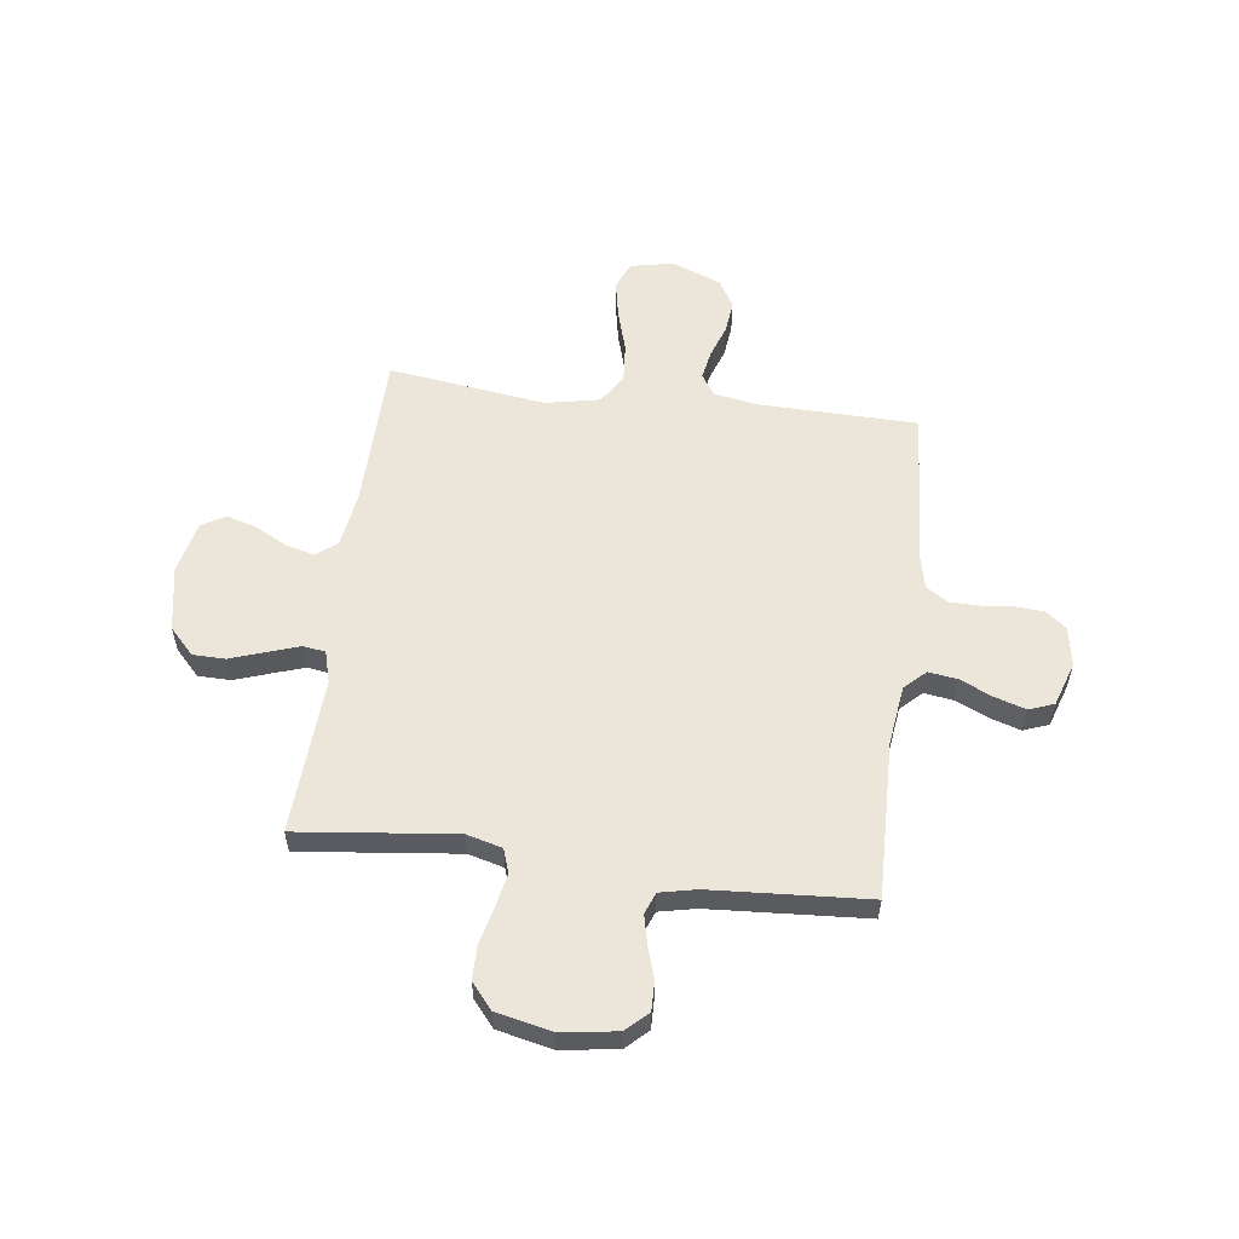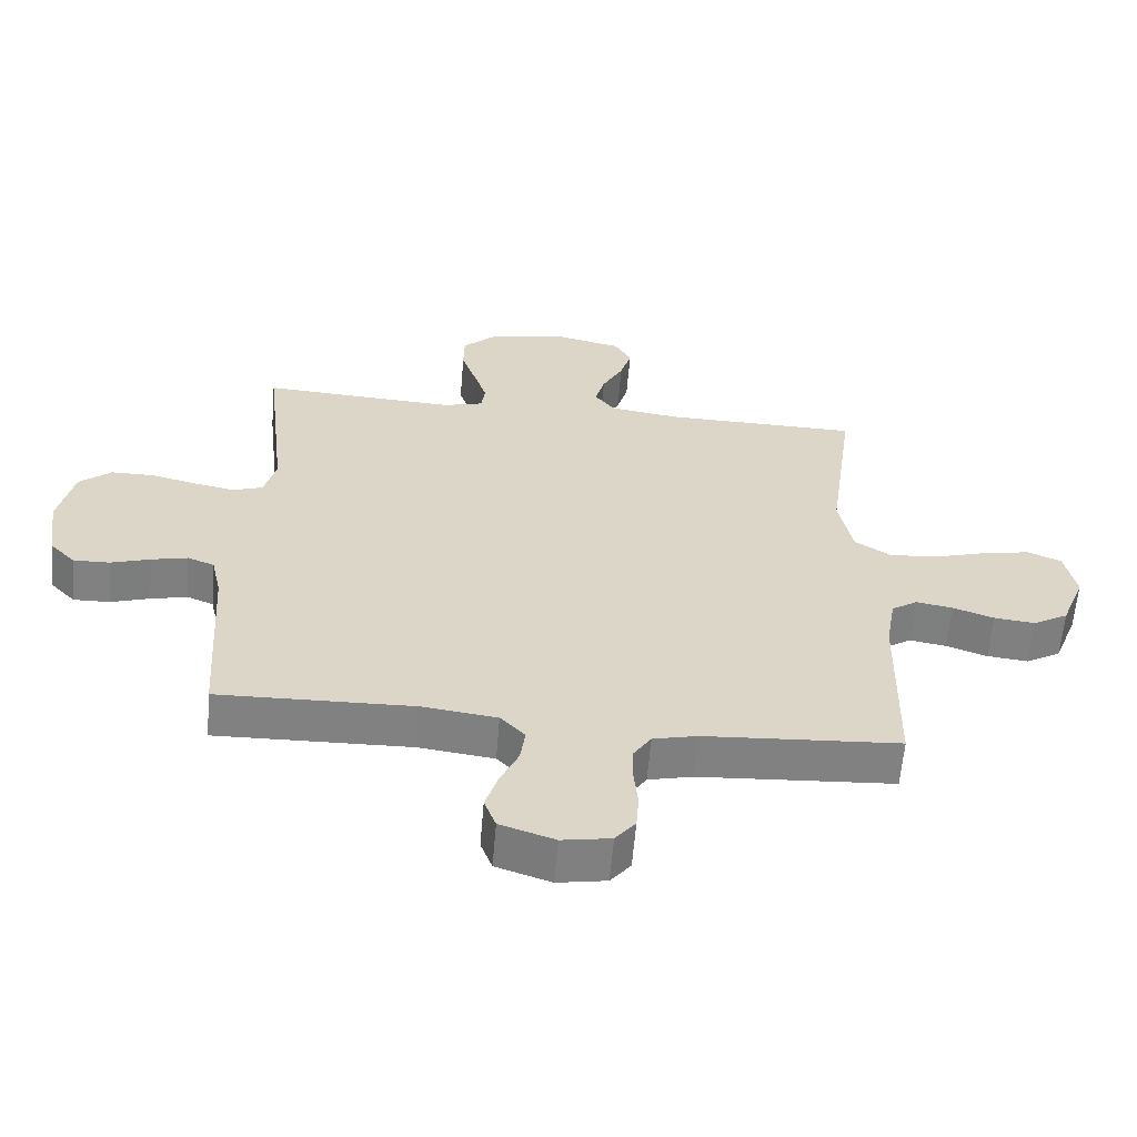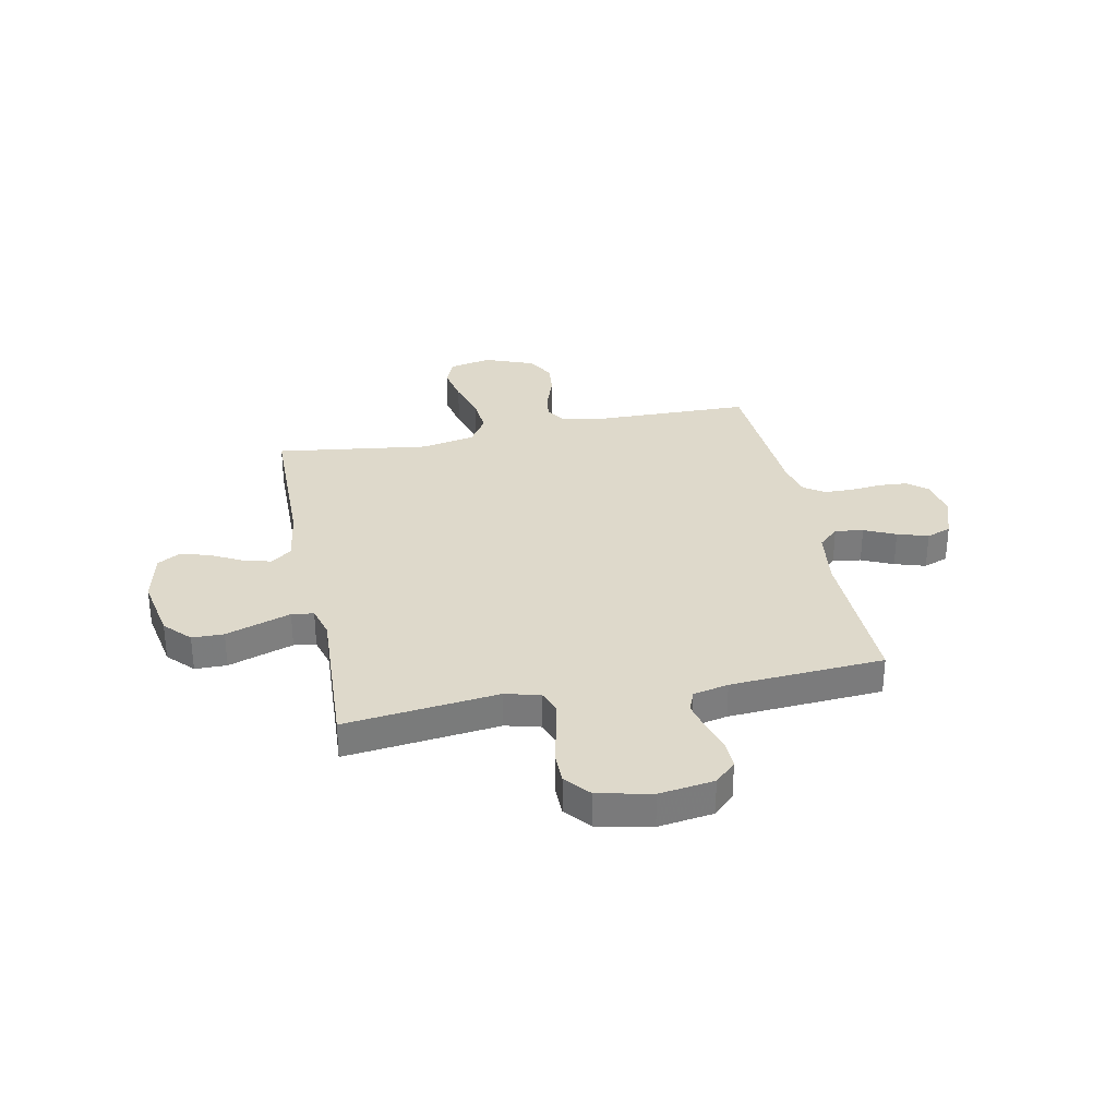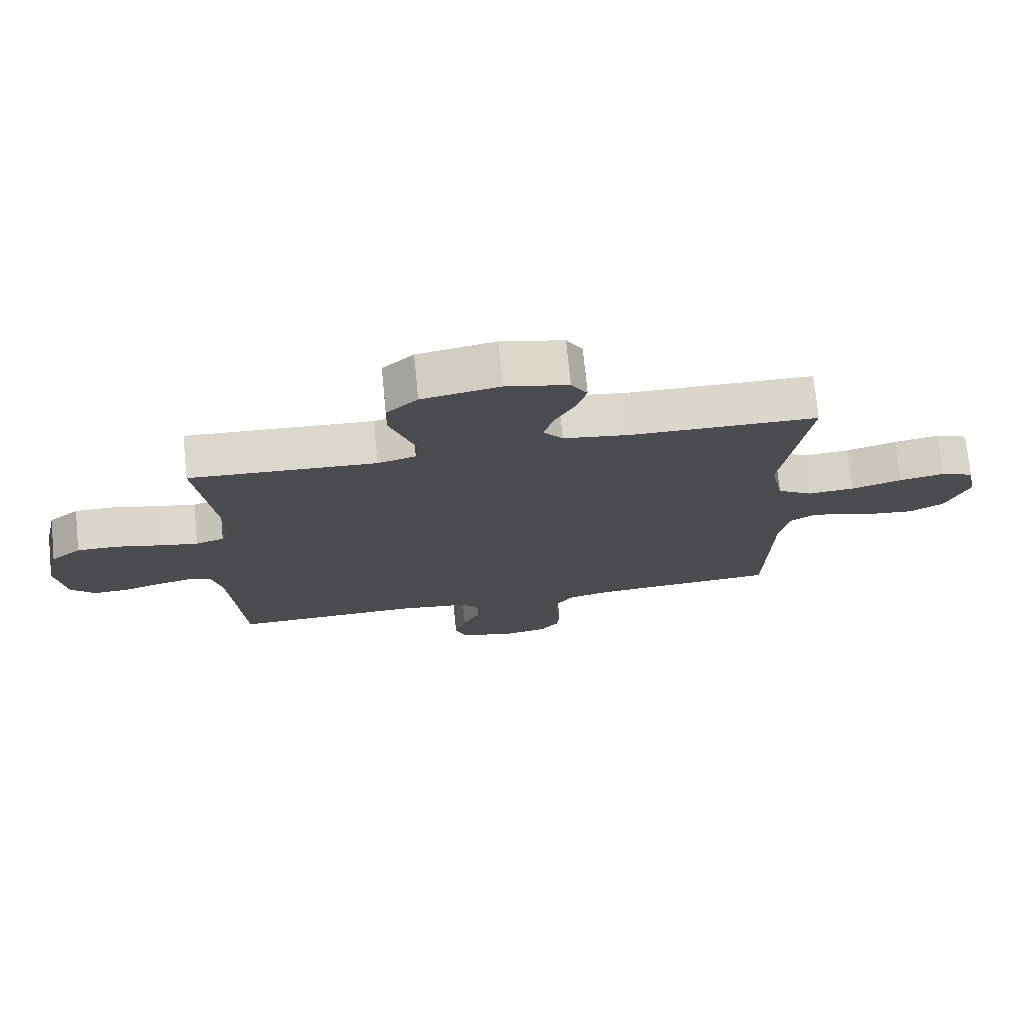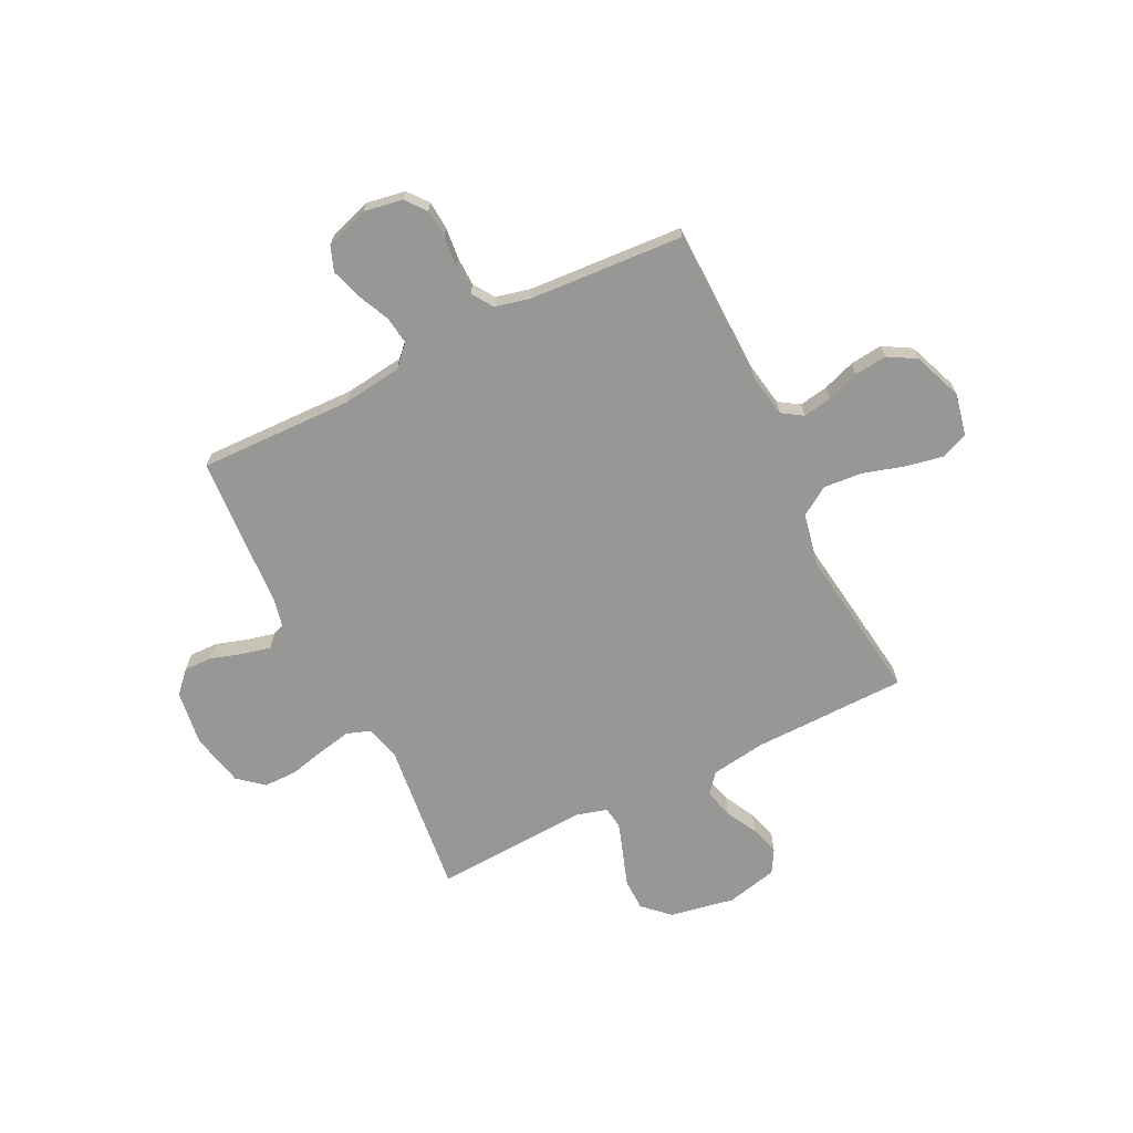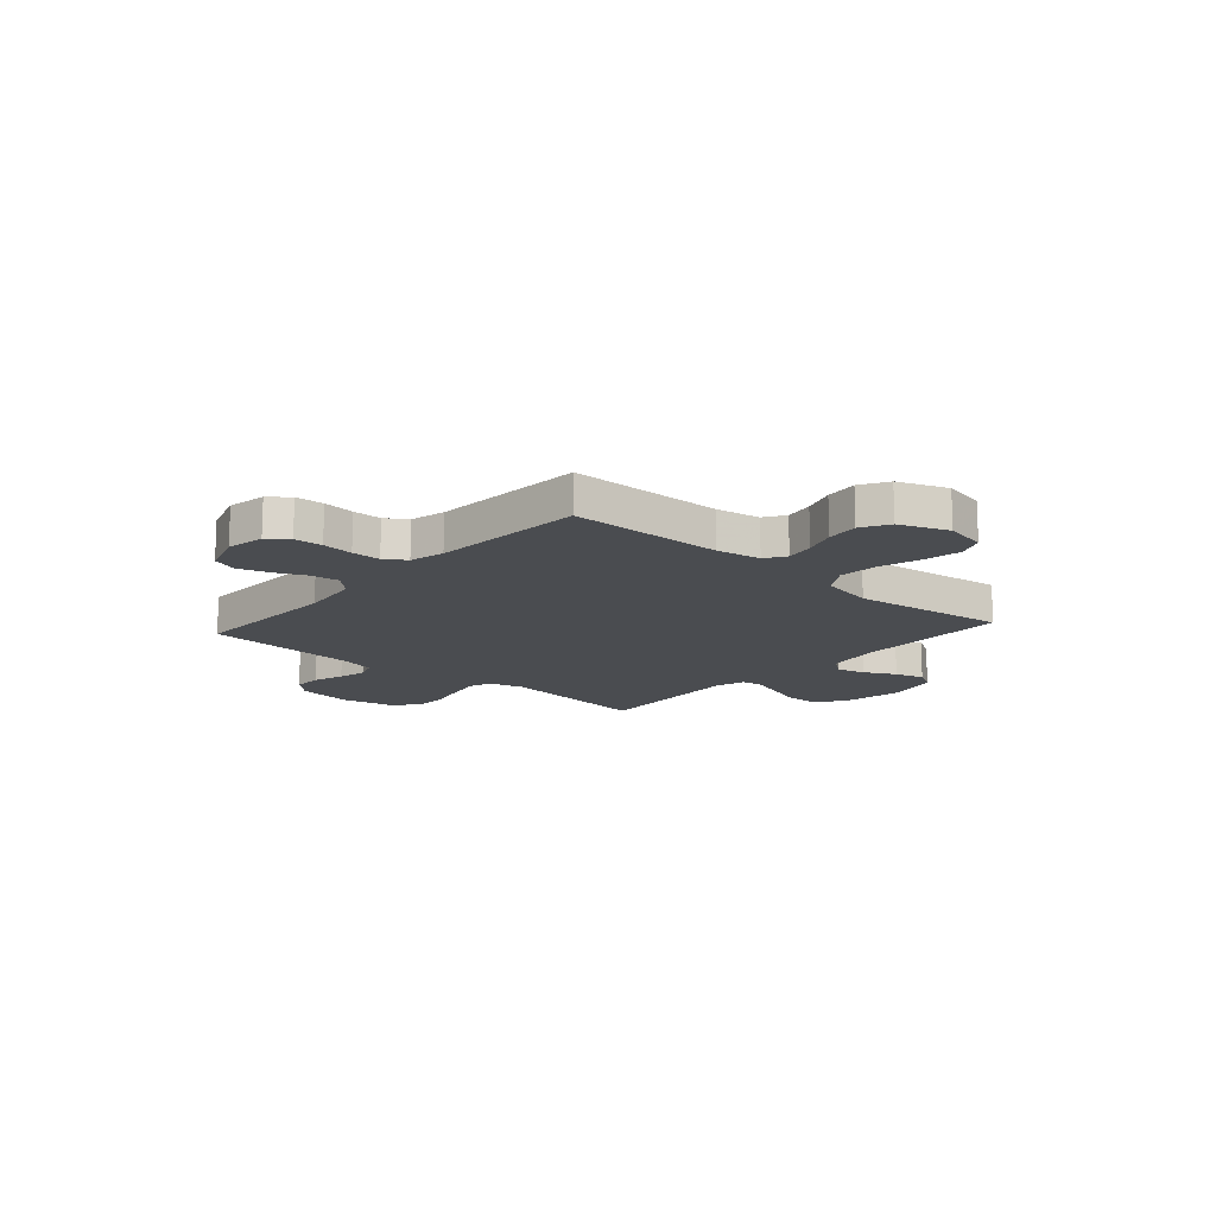
<metadata>
{"format":"obj","ext":"obj","renderer":"f3d","projection":"perspective","resolution":1024,"background":"white","views":[{"elev":56.5,"azim":97.3,"up":"+Y"},{"elev":-60.5,"azim":175.2,"up":"+Z"},{"elev":31.8,"azim":78.5,"up":"+Y"},{"elev":74.2,"azim":174.3,"up":"+Z"},{"elev":-68.1,"azim":-153.7,"up":"+Y"},{"elev":-14.7,"azim":-131.6,"up":"+Y"}]}
</metadata>
<code>
v 0.5 0.07 -0.5
v 0.2 0.07 -0.493
v 0.085 0.07 -0.508
v 0.047 0.07 -0.548
v 0.055 0.07 -0.603
v 0.083 0.07 -0.664
v 0.102 0.07 -0.724
v 0.084 0.07 -0.772
v 0 0.07 -0.8
v -0.075 0.07 -0.787
v -0.106 0.07 -0.748
v -0.11 0.07 -0.693
v -0.104 0.07 -0.632
v -0.105 0.07 -0.576
v -0.132 0.07 -0.535
v -0.2 0.07 -0.519
v -0.5 0.07 -0.5
v -0.506 0.07 -0.2
v -0.521 0.07 -0.113
v -0.561 0.07 -0.087
v -0.617 0.07 -0.097
v -0.68 0.07 -0.119
v -0.743 0.07 -0.126
v -0.797 0.07 -0.095
v -0.834 0.07 0
v -0.817 0.07 0.082
v -0.765 0.07 0.104
v -0.692 0.07 0.09
v -0.611 0.07 0.066
v -0.536 0.07 0.06
v -0.48 0.07 0.096
v -0.459 0.07 0.2
v -0.5 0.07 0.5
v -0.2 0.07 0.505
v -0.093 0.07 0.521
v -0.062 0.07 0.561
v -0.077 0.07 0.616
v -0.109 0.07 0.677
v -0.126 0.07 0.734
v -0.1 0.07 0.779
v 0 0.07 0.802
v 0.125 0.07 0.779
v 0.175 0.07 0.732
v 0.176 0.07 0.67
v 0.153 0.07 0.603
v 0.133 0.07 0.543
v 0.139 0.07 0.5
v 0.2 0.07 0.483
v 0.5 0.07 0.5
v 0.466 0.07 0.2
v 0.484 0.07 0.132
v 0.53 0.07 0.116
v 0.594 0.07 0.129
v 0.664 0.07 0.146
v 0.729 0.07 0.146
v 0.778 0.07 0.105
v 0.801 0.07 0
v 0.786 0.07 -0.107
v 0.747 0.07 -0.148
v 0.691 0.07 -0.147
v 0.631 0.07 -0.128
v 0.575 0.07 -0.115
v 0.534 0.07 -0.131
v 0.519 0.07 -0.2
v 0.5 0 -0.5
v 0.2 0 -0.493
v 0.085 0 -0.508
v 0.047 0 -0.548
v 0.055 0 -0.603
v 0.083 0 -0.664
v 0.102 0 -0.724
v 0.084 0 -0.772
v 0 0 -0.8
v -0.075 0 -0.787
v -0.106 0 -0.748
v -0.11 0 -0.693
v -0.104 0 -0.632
v -0.105 0 -0.576
v -0.132 0 -0.535
v -0.2 0 -0.519
v -0.5 0 -0.5
v -0.506 0 -0.2
v -0.521 0 -0.113
v -0.561 0 -0.087
v -0.617 0 -0.097
v -0.68 0 -0.119
v -0.743 0 -0.126
v -0.797 0 -0.095
v -0.834 0 0
v -0.817 0 0.082
v -0.765 0 0.104
v -0.692 0 0.09
v -0.611 0 0.066
v -0.536 0 0.06
v -0.48 0 0.096
v -0.459 0 0.2
v -0.5 0 0.5
v -0.2 0 0.505
v -0.093 0 0.521
v -0.062 0 0.561
v -0.077 0 0.616
v -0.109 0 0.677
v -0.126 0 0.734
v -0.1 0 0.779
v 0 0 0.802
v 0.125 0 0.779
v 0.175 0 0.732
v 0.176 0 0.67
v 0.153 0 0.603
v 0.133 0 0.543
v 0.139 0 0.5
v 0.2 0 0.483
v 0.5 0 0.5
v 0.466 0 0.2
v 0.484 0 0.132
v 0.53 0 0.116
v 0.594 0 0.129
v 0.664 0 0.146
v 0.729 0 0.146
v 0.778 0 0.105
v 0.801 0 0
v 0.786 0 -0.107
v 0.747 0 -0.148
v 0.691 0 -0.147
v 0.631 0 -0.128
v 0.575 0 -0.115
v 0.534 0 -0.131
v 0.519 0 -0.2
f 59 60 61
f 58 59 61
f 57 58 61
f 56 57 61
f 55 56 61
f 54 55 61
f 53 54 61
f 52 53 61 62
f 51 52 62 63
f 48 49 50
f 51 63 64
f 50 51 64
f 48 50 64
f 47 48 64
f 43 44 45
f 42 43 45
f 41 42 45
f 40 41 45
f 39 40 45
f 38 39 45
f 37 38 45
f 36 37 45 46
f 35 36 46 47
f 32 33 34
f 64 1 2
f 47 64 2
f 35 47 2
f 34 35 2
f 32 34 2
f 31 32 2
f 27 28 29
f 26 27 29
f 25 26 29
f 24 25 29
f 23 24 29
f 22 23 29
f 21 22 29
f 20 21 29 30
f 16 17 18
f 15 16 18 19
f 11 12 13
f 10 11 13
f 9 10 13
f 8 9 13
f 7 8 13
f 6 7 13
f 5 6 13
f 4 5 13 14
f 3 4 14 15
f 30 31 2
f 20 30 2
f 19 20 2
f 2 3 15 19
f 125 124 123
f 125 123 122
f 125 122 121
f 125 121 120
f 125 120 119
f 125 119 118
f 125 118 117
f 126 125 117 116
f 127 126 116 115
f 114 113 112
f 128 127 115
f 128 115 114
f 128 114 112
f 128 112 111
f 109 108 107
f 109 107 106
f 109 106 105
f 109 105 104
f 109 104 103
f 109 103 102
f 109 102 101
f 110 109 101 100
f 111 110 100 99
f 98 97 96
f 66 65 128
f 66 128 111
f 66 111 99
f 66 99 98
f 66 98 96
f 66 96 95
f 93 92 91
f 93 91 90
f 93 90 89
f 93 89 88
f 93 88 87
f 93 87 86
f 93 86 85
f 94 93 85 84
f 82 81 80
f 83 82 80 79
f 77 76 75
f 77 75 74
f 77 74 73
f 77 73 72
f 77 72 71
f 77 71 70
f 77 70 69
f 78 77 69 68
f 79 78 68 67
f 66 95 94
f 66 94 84
f 66 84 83
f 83 79 67 66
f 1 65 66 2
f 2 66 67 3
f 3 67 68 4
f 4 68 69 5
f 5 69 70 6
f 6 70 71 7
f 7 71 72 8
f 8 72 73 9
f 9 73 74 10
f 10 74 75 11
f 11 75 76 12
f 12 76 77 13
f 13 77 78 14
f 14 78 79 15
f 15 79 80 16
f 16 80 81 17
f 17 81 82 18
f 18 82 83 19
f 19 83 84 20
f 20 84 85 21
f 21 85 86 22
f 22 86 87 23
f 23 87 88 24
f 24 88 89 25
f 25 89 90 26
f 26 90 91 27
f 27 91 92 28
f 28 92 93 29
f 29 93 94 30
f 30 94 95 31
f 31 95 96 32
f 32 96 97 33
f 33 97 98 34
f 34 98 99 35
f 35 99 100 36
f 36 100 101 37
f 37 101 102 38
f 38 102 103 39
f 39 103 104 40
f 40 104 105 41
f 41 105 106 42
f 42 106 107 43
f 43 107 108 44
f 44 108 109 45
f 45 109 110 46
f 46 110 111 47
f 47 111 112 48
f 48 112 113 49
f 49 113 114 50
f 50 114 115 51
f 51 115 116 52
f 52 116 117 53
f 53 117 118 54
f 54 118 119 55
f 55 119 120 56
f 56 120 121 57
f 57 121 122 58
f 58 122 123 59
f 59 123 124 60
f 60 124 125 61
f 61 125 126 62
f 62 126 127 63
f 63 127 128 64
f 64 128 65 1

</code>
